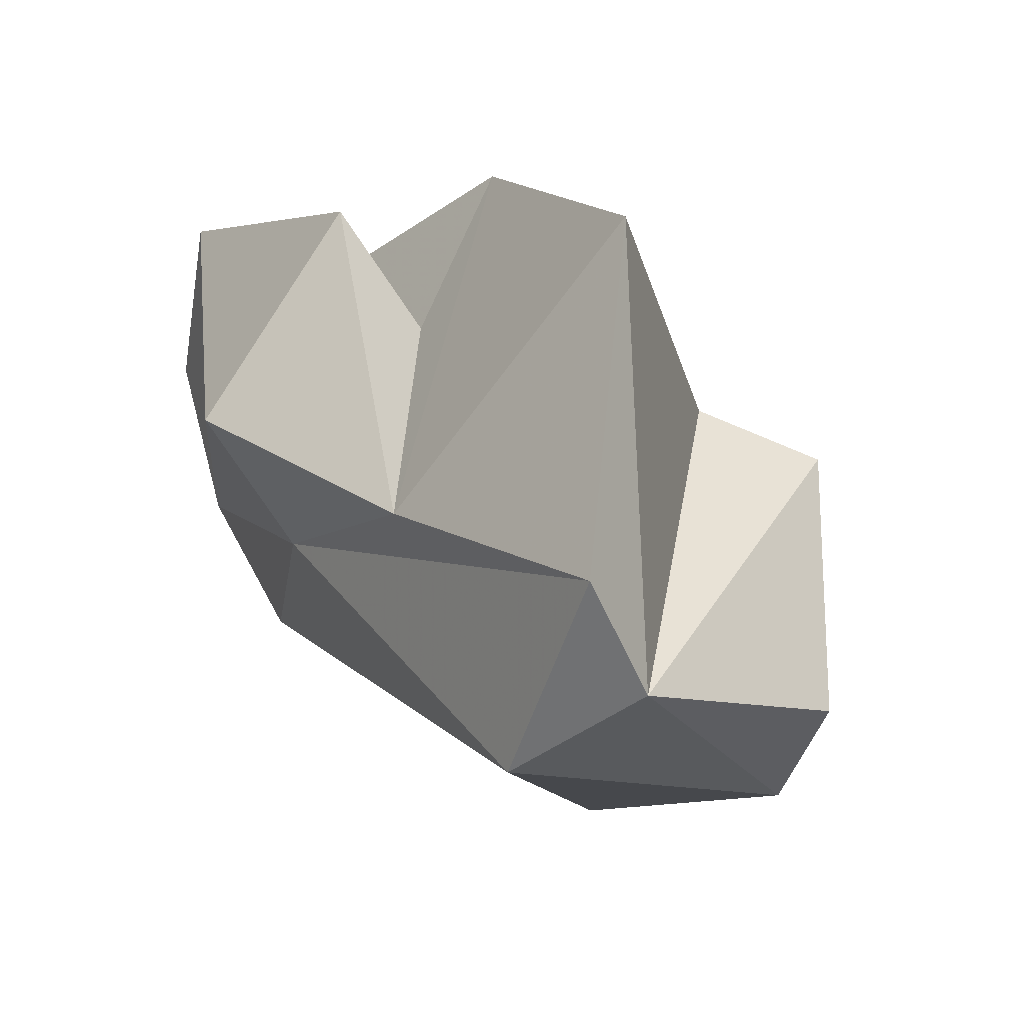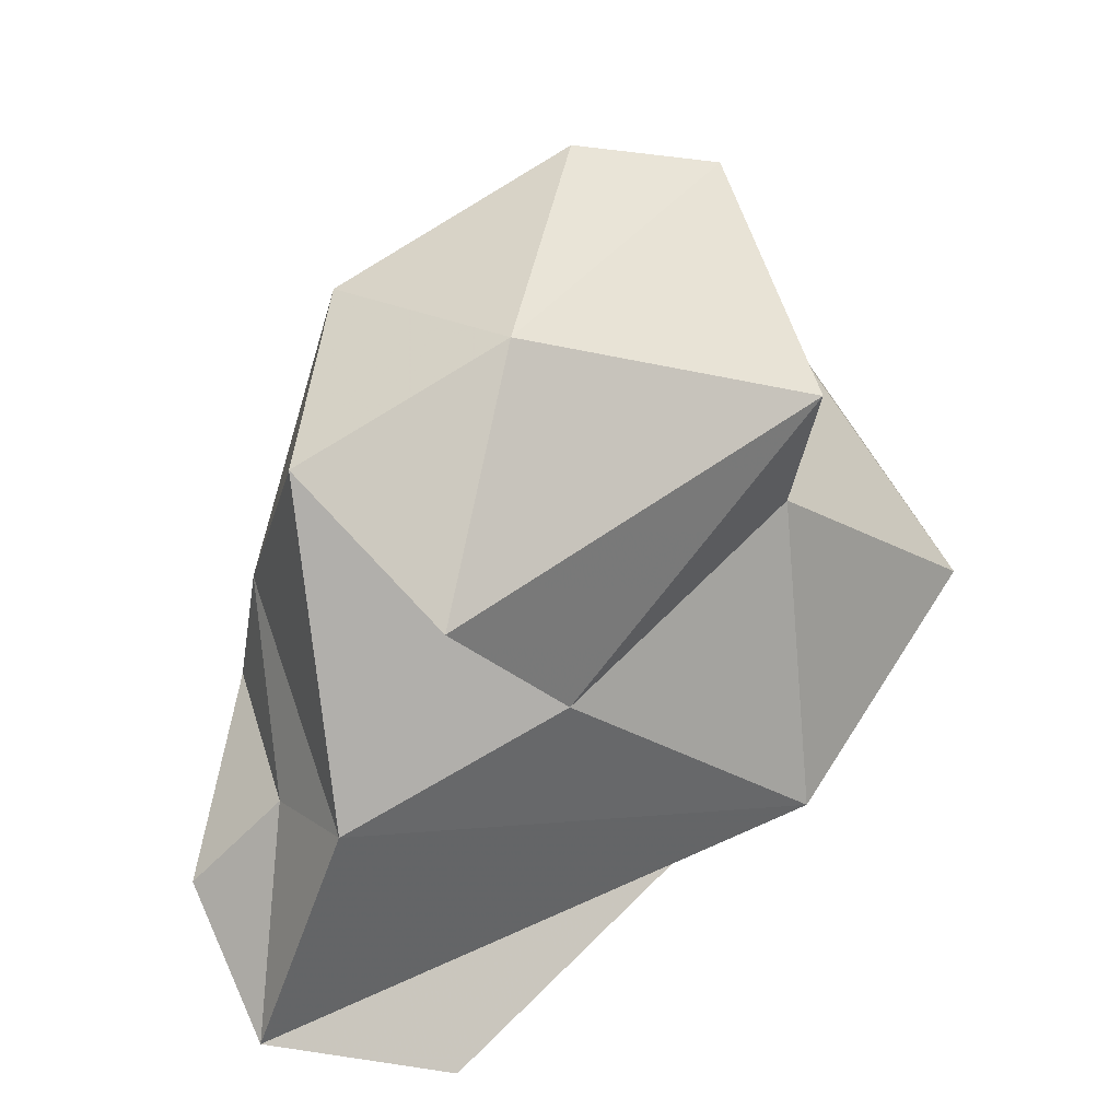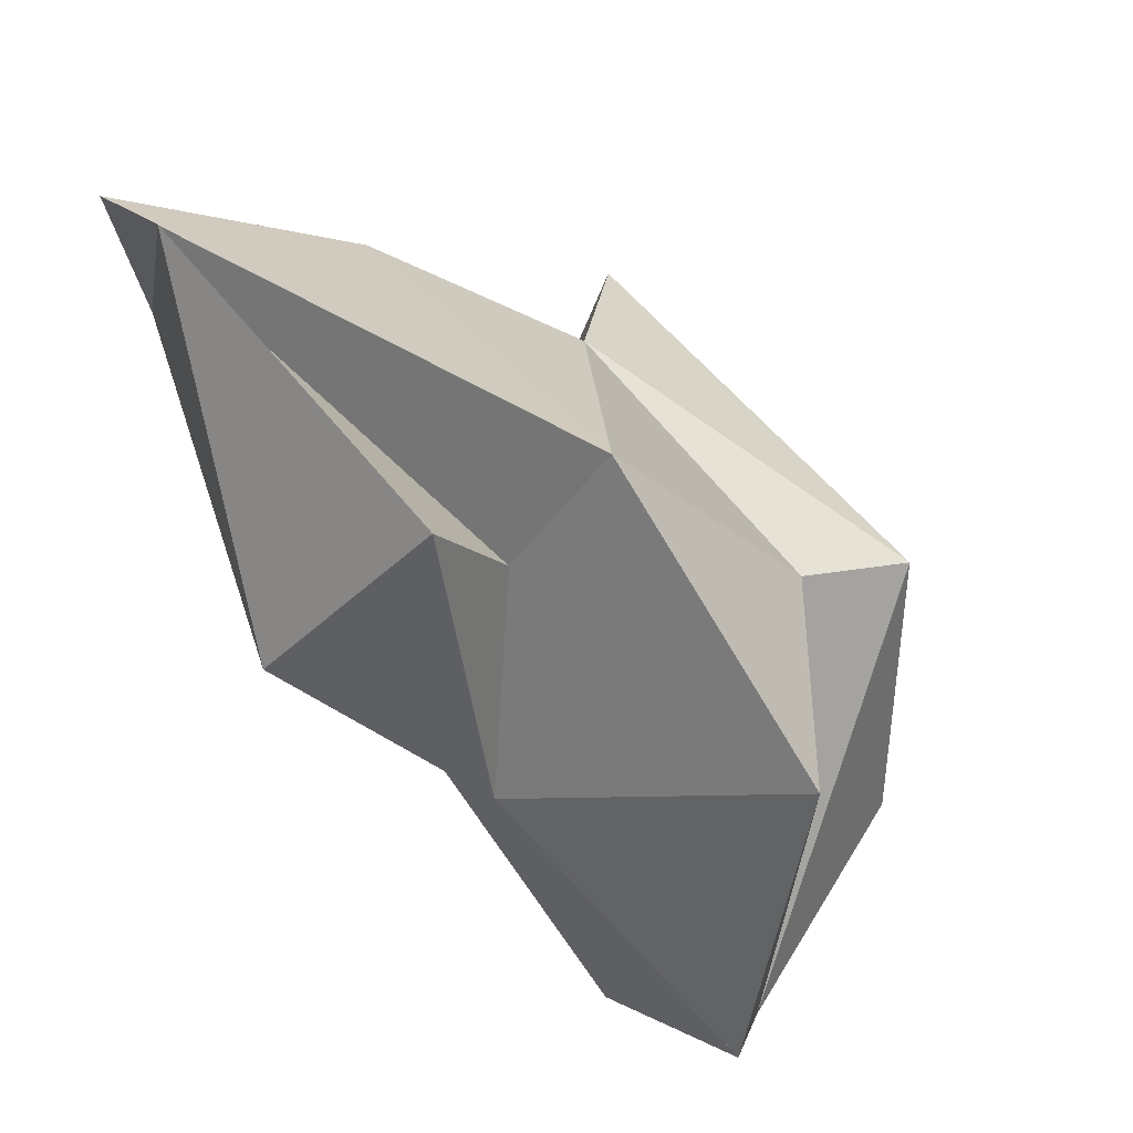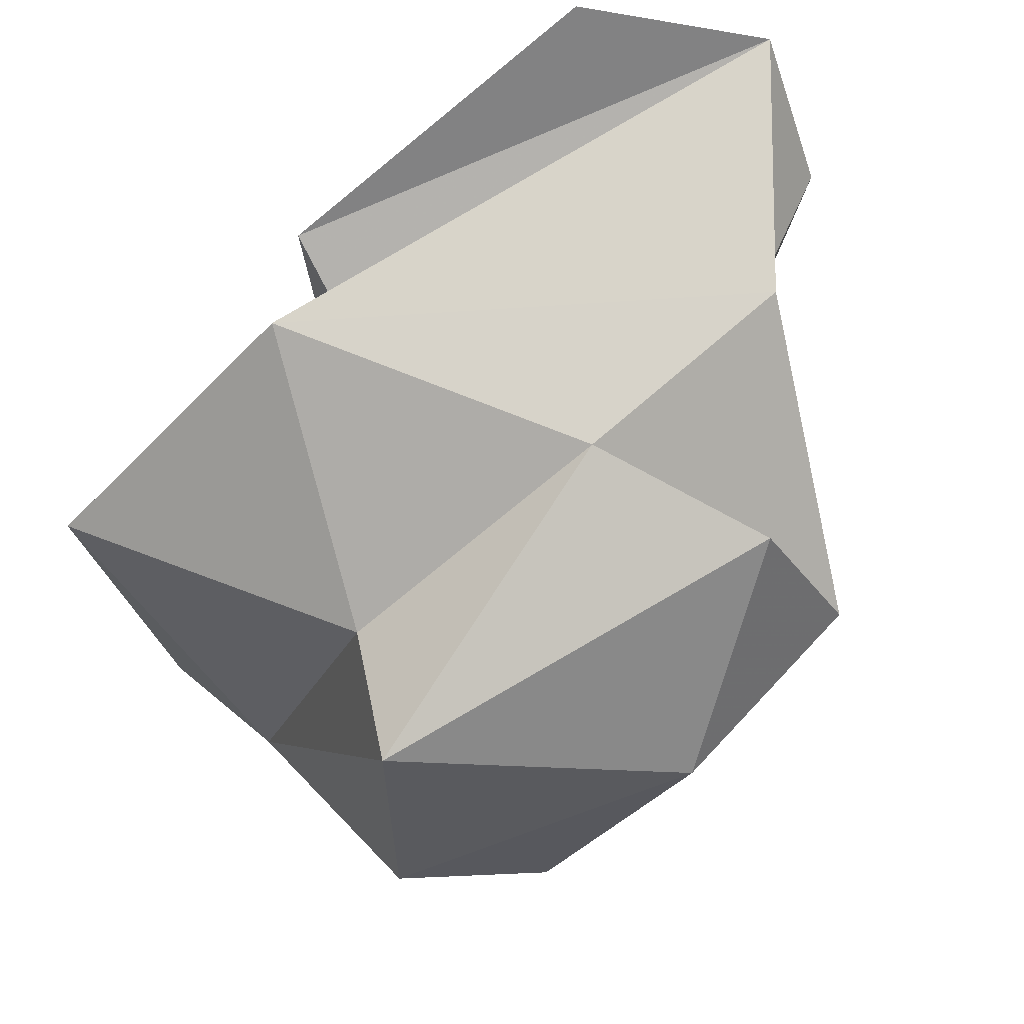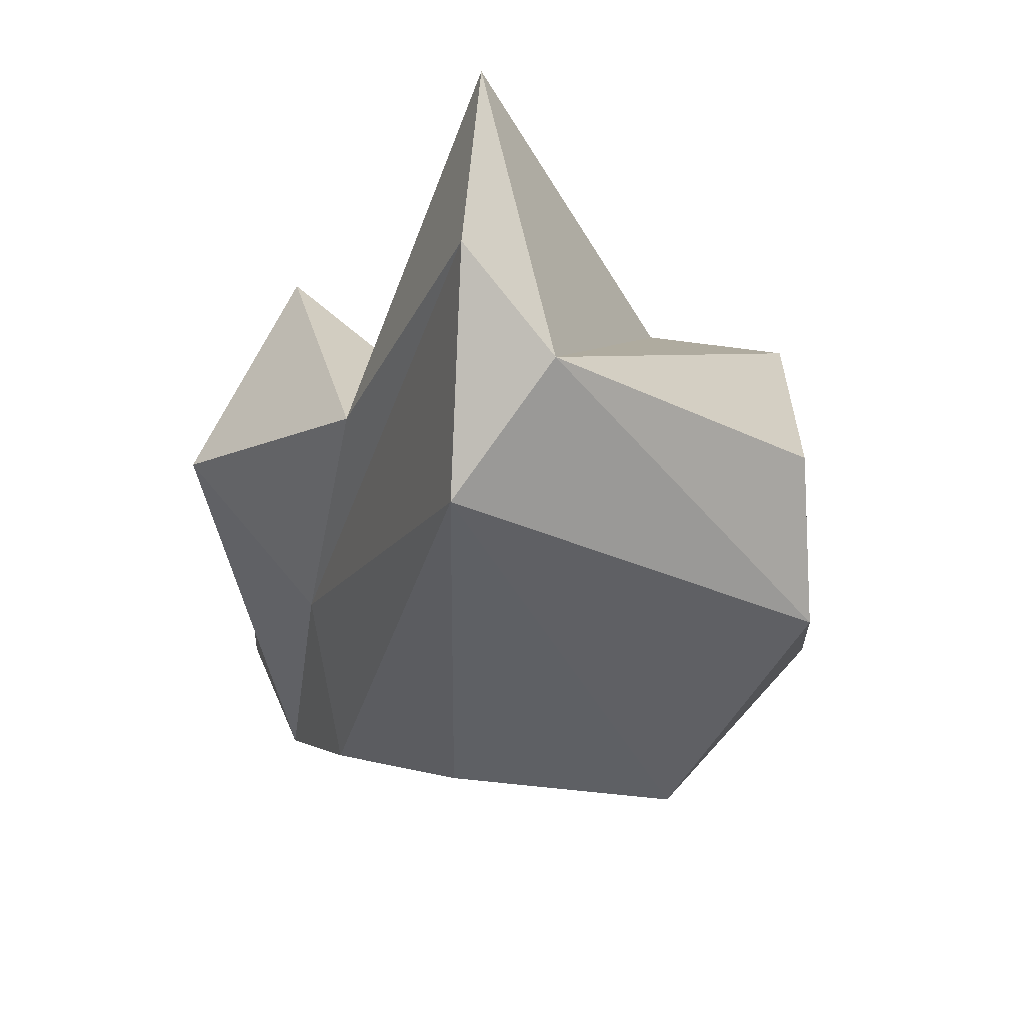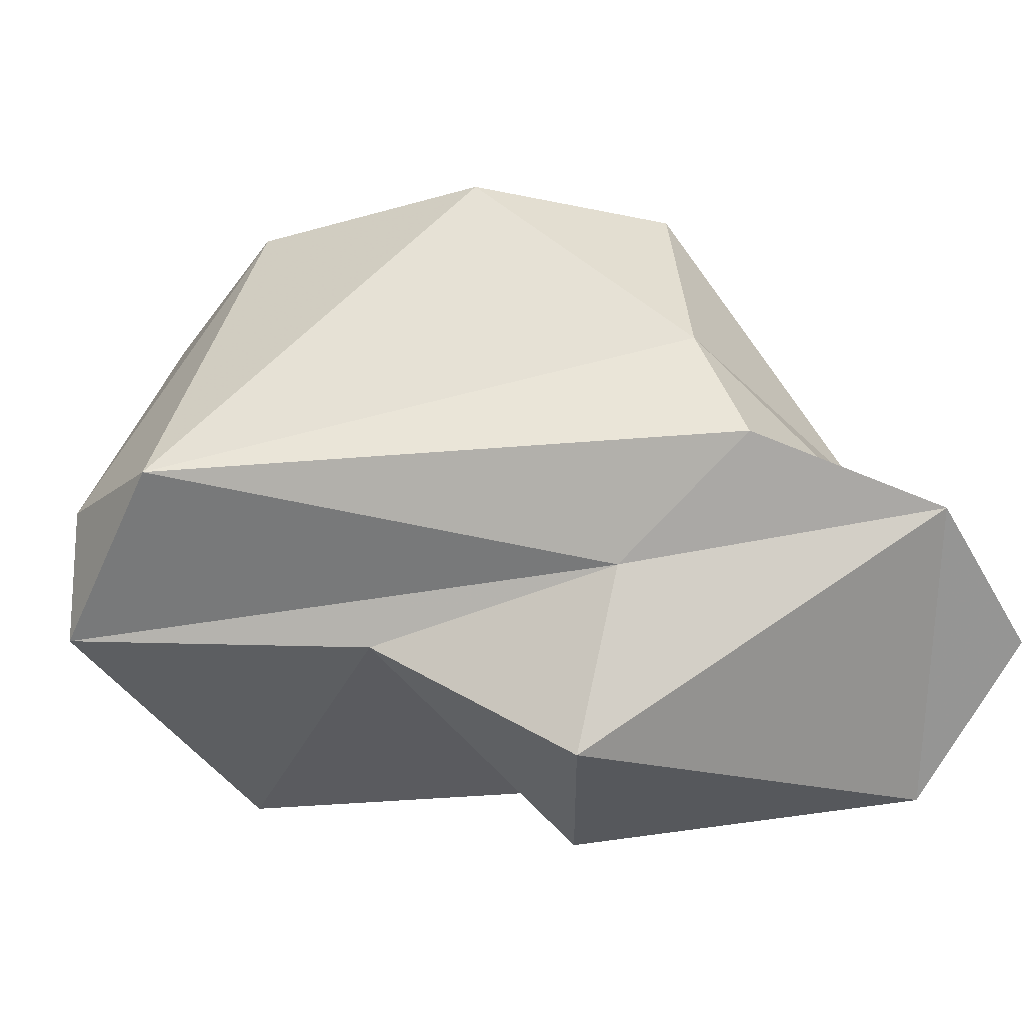
<metadata>
{"format":"obj","ext":"obj","renderer":"f3d","projection":"perspective","resolution":1024,"background":"white","views":[{"elev":-31.8,"azim":-125.4,"up":"+Y"},{"elev":61.2,"azim":163.8,"up":"+Z"},{"elev":31.8,"azim":-139.2,"up":"+Y"},{"elev":56.6,"azim":-27.7,"up":"+Y"},{"elev":-67.9,"azim":-108.7,"up":"+Y"},{"elev":-39.6,"azim":42.8,"up":"+Z"}]}
</metadata>
<code>
v 195.7 239.4 95.46
v 196.8 238.3 97.58
v 197.7 239.9 102.7
v 194.1 246.1 95.22
v 198.2 246.2 100.3
v 200.6 239.6 103.9
v 198.9 250.5 95.63
v 199.8 237.7 96.64
v 200.8 243 94.71
v 197.5 245.6 102.8
v 203.1 244.3 105.3
v 205.6 248.8 103.5
v 209 245.2 96.99
v 205.7 240.9 103
v 200.9 247.7 95.27
v 200.6 249.5 93.08
v 203.8 245.8 92.1
v 203.5 249.2 100.3
v 205.7 245 95.34
v 208.4 244.4 99.39
v 208.1 250.1 99.29
v 207.4 245 103.9
v 211 248.9 96.22
v 206.9 253.1 93.15
v 209 248.4 97.74
v 210.5 252 94.83
g foo
f 3 11 10
f 6 11 3
f 22 12 11
f 10 12 18
f 11 12 10
f 14 22 11
f 18 5 10
f 6 14 11
f 2 10 5
f 2 3 10
f 6 3 2
f 22 18 12
f 20 22 14
f 7 5 18
f 7 4 5
f 8 20 14
f 2 5 4
f 6 8 14
f 4 1 2
f 21 18 22
f 21 22 20
f 7 18 21
f 8 6 2
f 8 2 1
f 25 26 21
f 21 20 25
f 21 26 7
f 13 25 20
f 13 20 8
f 4 7 9
f 19 13 8
f 4 9 1
f 8 1 19
f 25 23 26
f 13 23 25
f 26 15 7
f 15 9 7
f 9 19 1
f 16 15 26
f 19 23 13
f 15 16 9
f 9 17 19
f 16 26 24
f 17 16 24
f 23 19 17
f 16 17 9
f 24 26 23
f 23 17 24
g

</code>
